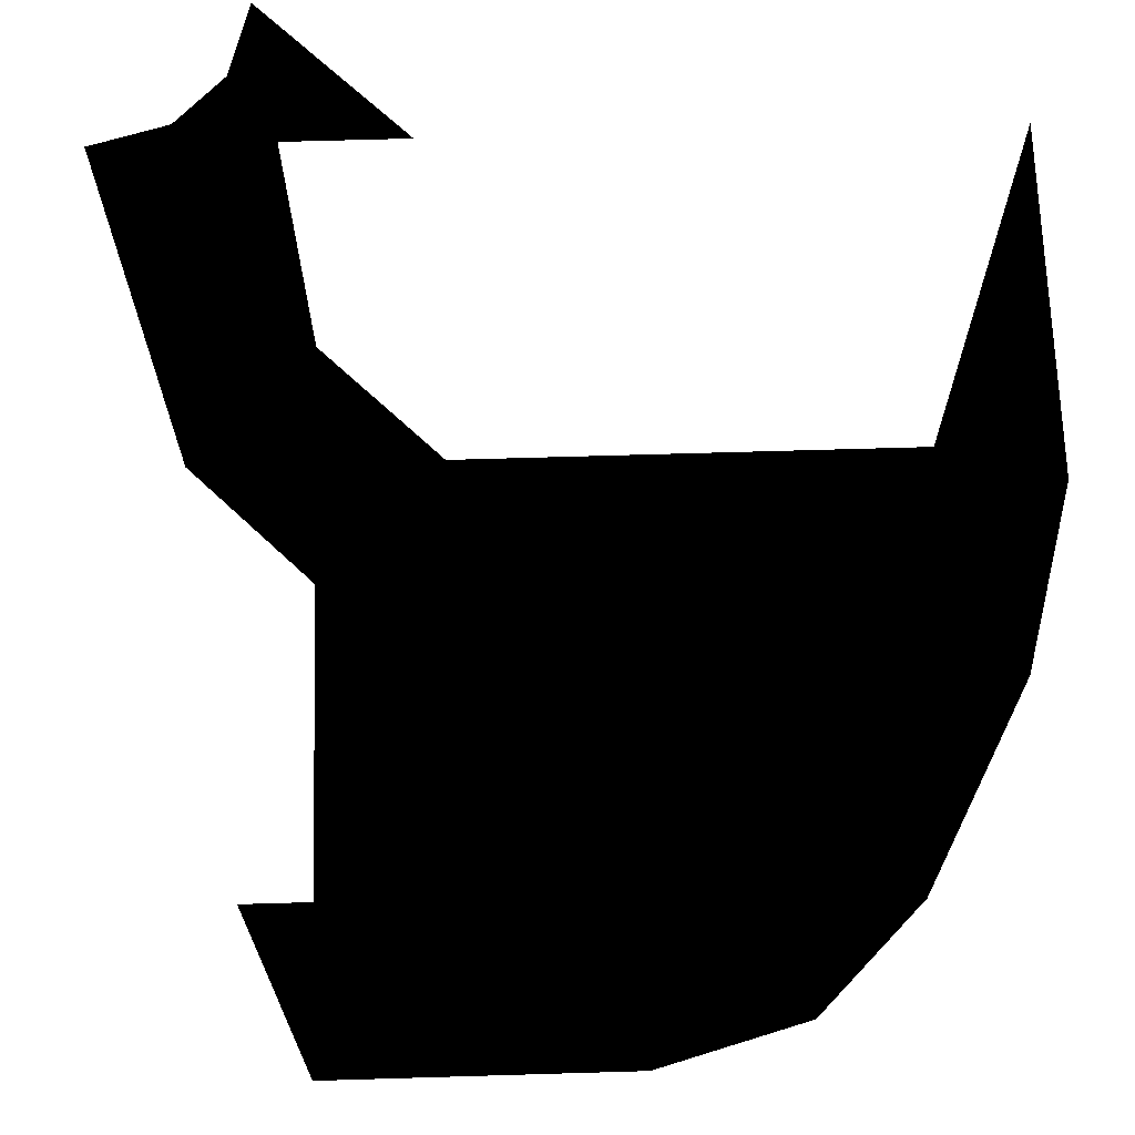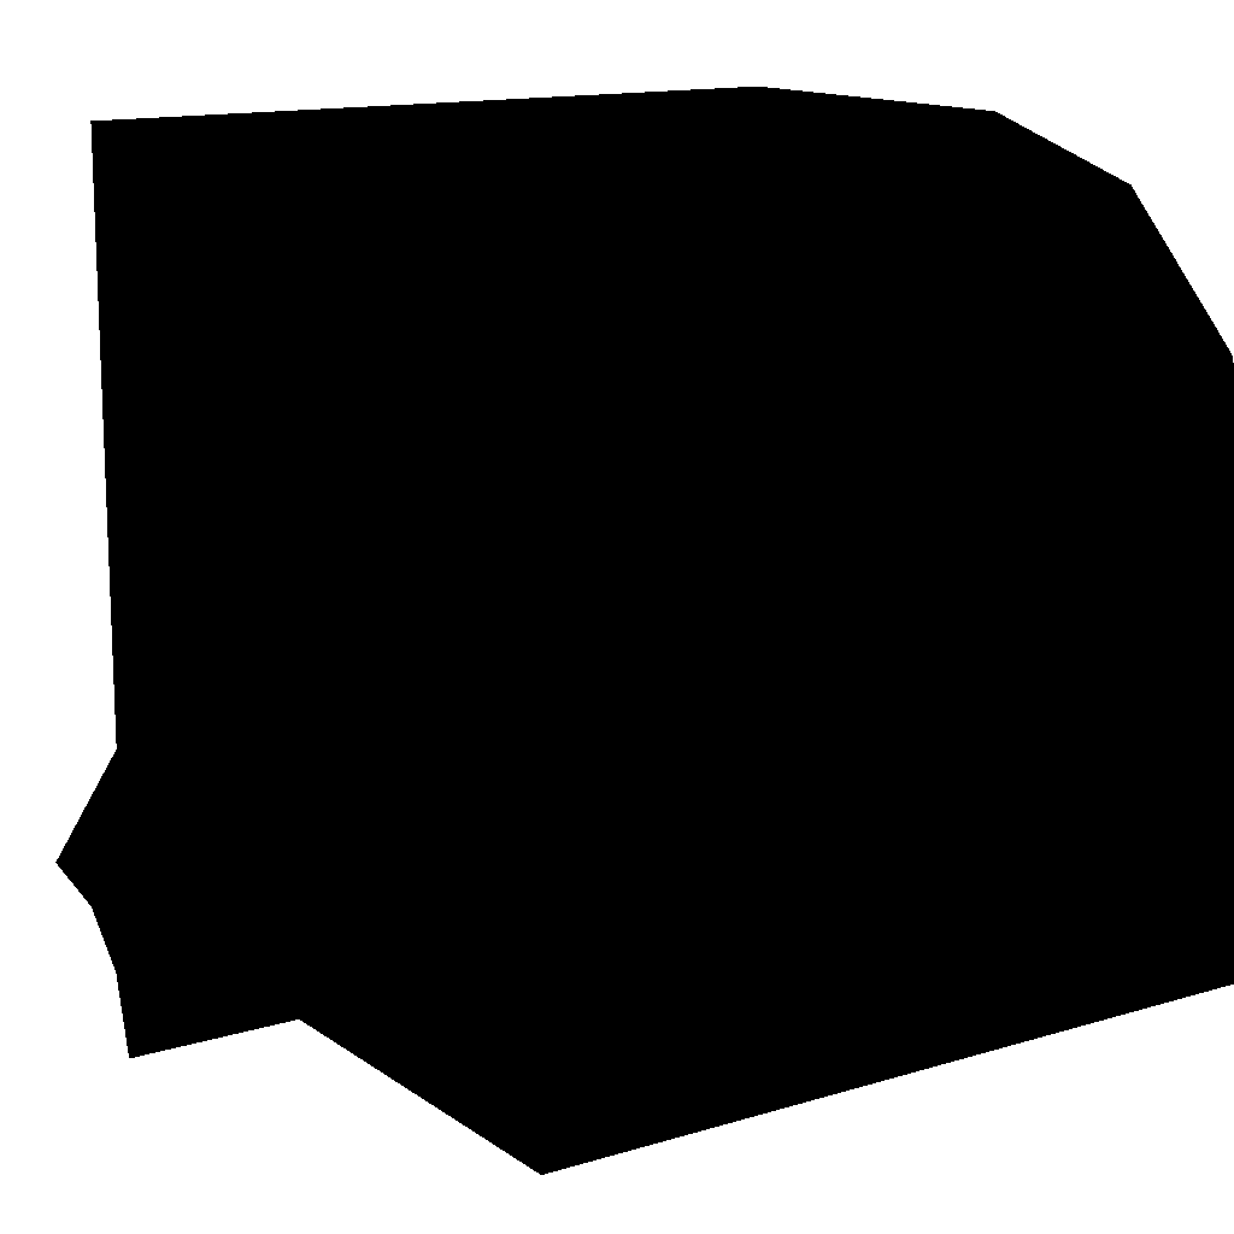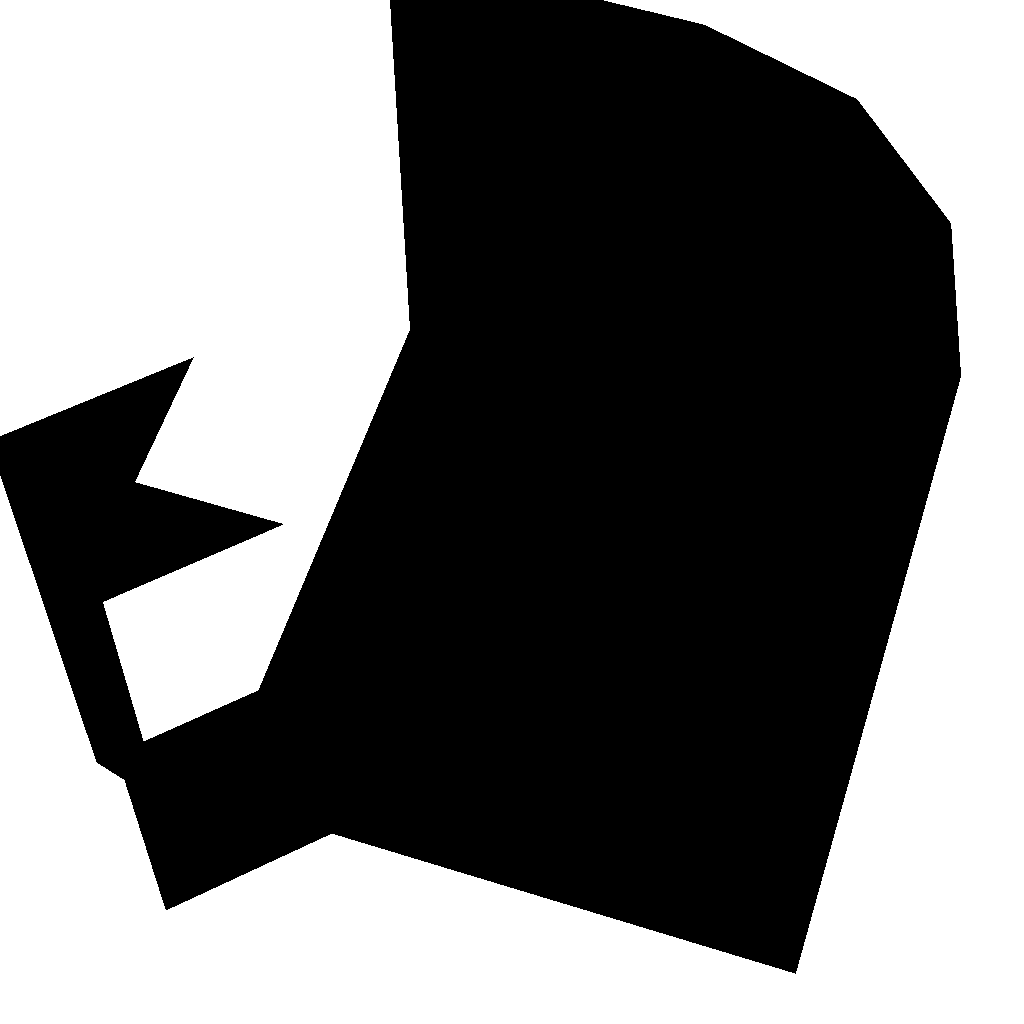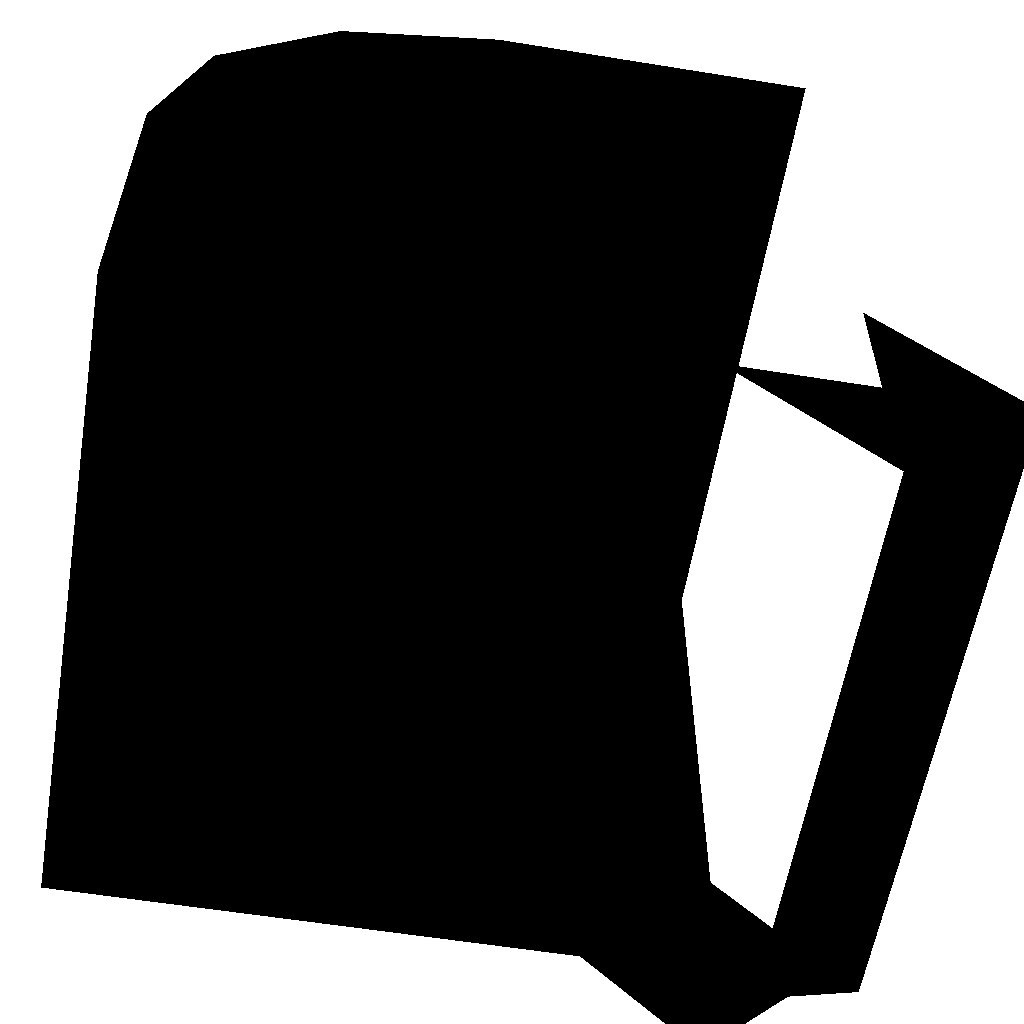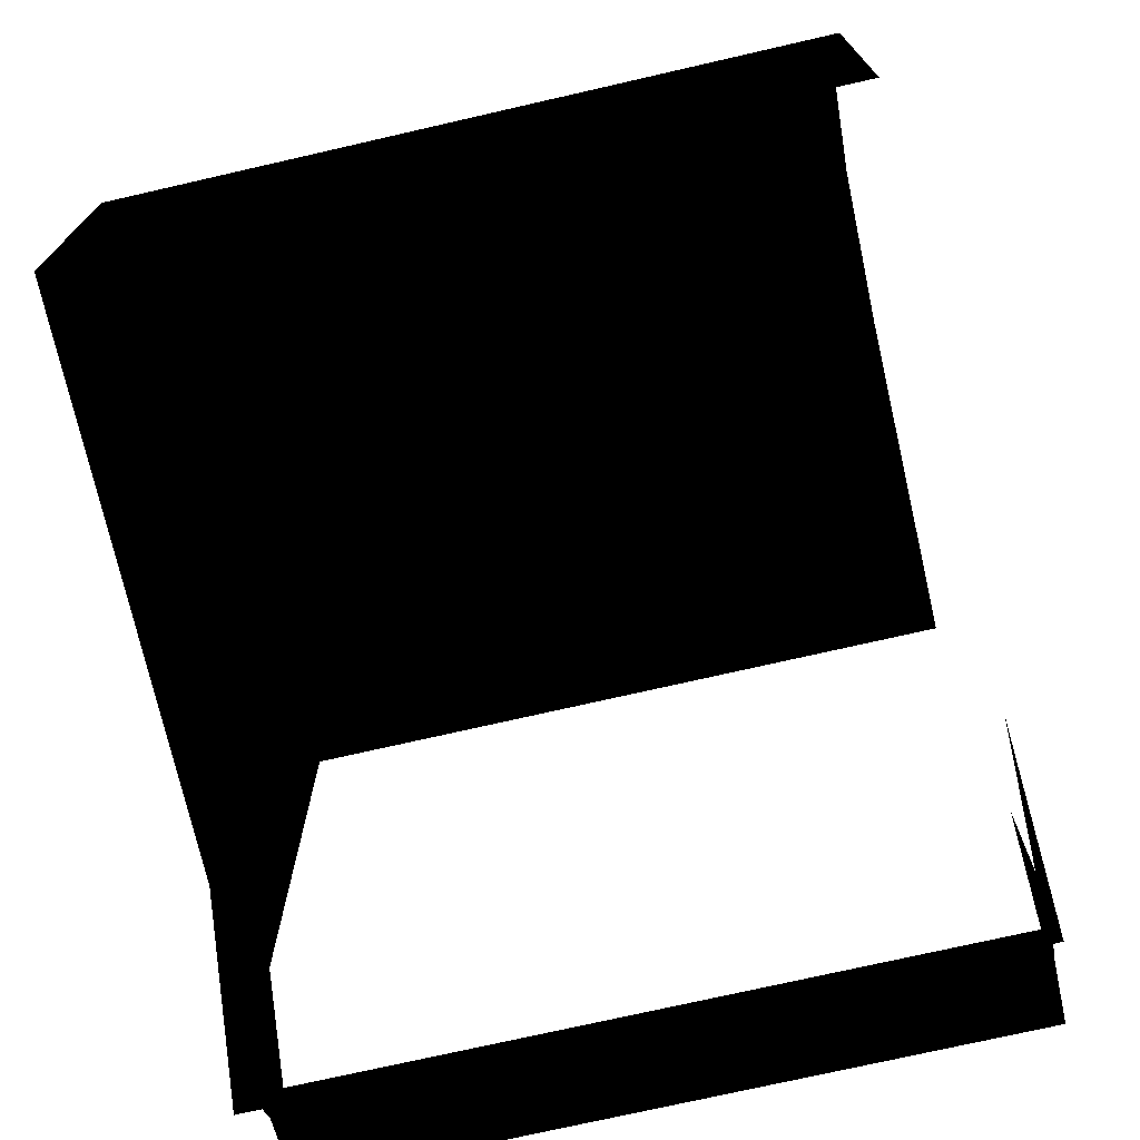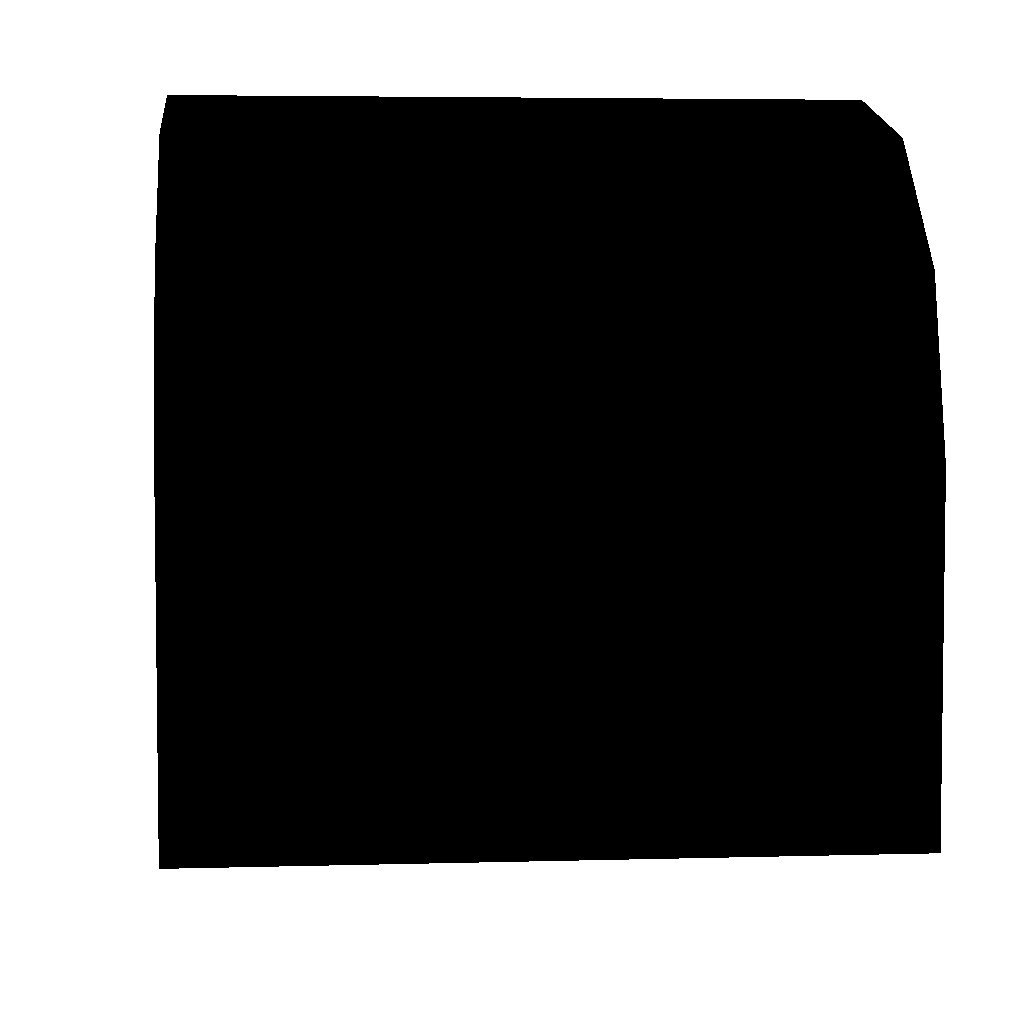
<metadata>
{"format":"obj","ext":"obj","renderer":"f3d","projection":"perspective","resolution":1024,"background":"white","views":[{"elev":68.0,"azim":-1.7,"up":"+Y"},{"elev":14.0,"azim":56.1,"up":"+Z"},{"elev":59.0,"azim":-72.1,"up":"+Y"},{"elev":-58.5,"azim":170.5,"up":"+Z"},{"elev":-73.6,"azim":102.9,"up":"+Z"},{"elev":4.8,"azim":84.8,"up":"+Z"}]}
</metadata>
<code>
v 0.05 0.048 -0.05 0 0 0
v 0.05 -0.052 -0.05 0 0 0
v 0.05 0.048 -0 0 0 0
v 0.05 -0.052 -0 0 0 0
v 0.043 -0.052 0.025 0 0 0
v 0.043 0.048 0.025 0 0 0
v 0.025 -0.052 0.043 0 0 0
v 0.025 0.048 0.043 0 0 0
v -0 -0.052 0.05 0 0 0
v -0 0.048 0.05 0 0 0
v -0.05 0.048 0.05 0 0 0
v -0.05 -0.052 0.05 0 0 0
v 0.05 -0.052 -0.05 0 0 0
v -0.029 -0.052 -0.05 0 0 0
v -0.05 -0.052 -0.029 0 0 0
v 0.05 -0.052 -0 0 0 0
v -0.05 -0.052 0.05 0 0 0
v 0.043 -0.052 0.025 0 0 0
v 0.025 -0.052 0.043 0 0 0
v -0 -0.052 0.05 0 0 0
v -0.05 0.048 -0.071 0 0 0
v -0.029 0.048 -0.05 0 0 0
v -0.05 0.048 -0.05 0 0 0
v -0.053 0.048 -0.06 0 0 0
v -0.06 0.048 -0.053 0 0 0
v -0.071 0.048 -0.05 0 0 0
v -0.05 0.048 -0.029 0 0 0
v -0.029 -0.052 -0.05 0 0 0
v -0.05 -0.052 -0.071 0 0 0
v -0.053 -0.052 -0.06 0 0 0
v -0.06 -0.052 -0.053 0 0 0
v -0.071 -0.052 -0.05 0 0 0
v -0.05 -0.052 -0.029 0 0 0
v -0.071 0.048 -0.05 0 0 0
v -0.071 -0.052 -0.05 0 0 0
v -0.06 -0.052 -0.053 0 0 0
v -0.06 0.048 -0.053 0 0 0
v -0.053 -0.052 -0.06 0 0 0
v -0.053 0.048 -0.06 0 0 0
v -0.05 -0.052 -0.071 0 0 0
v -0.05 0.048 -0.071 0 0 0
f 1 3 2
f 2 3 4
f 3 5 4
f 6 5 3
f 6 7 5
f 8 7 6
f 8 9 7
f 10 9 8
f 10 11 9
f 9 11 12
f 13 15 14
f 15 13 16
f 15 16 17
f 17 16 18
f 17 18 19
f 17 19 20
f 21 23 22
f 24 23 21
f 23 24 25
f 23 25 26
f 26 27 23
f 28 30 29
f 30 28 31
f 31 28 32
f 32 28 33
f 34 36 35
f 37 36 34
f 37 38 36
f 39 38 37
f 39 40 38
f 41 40 39

</code>
